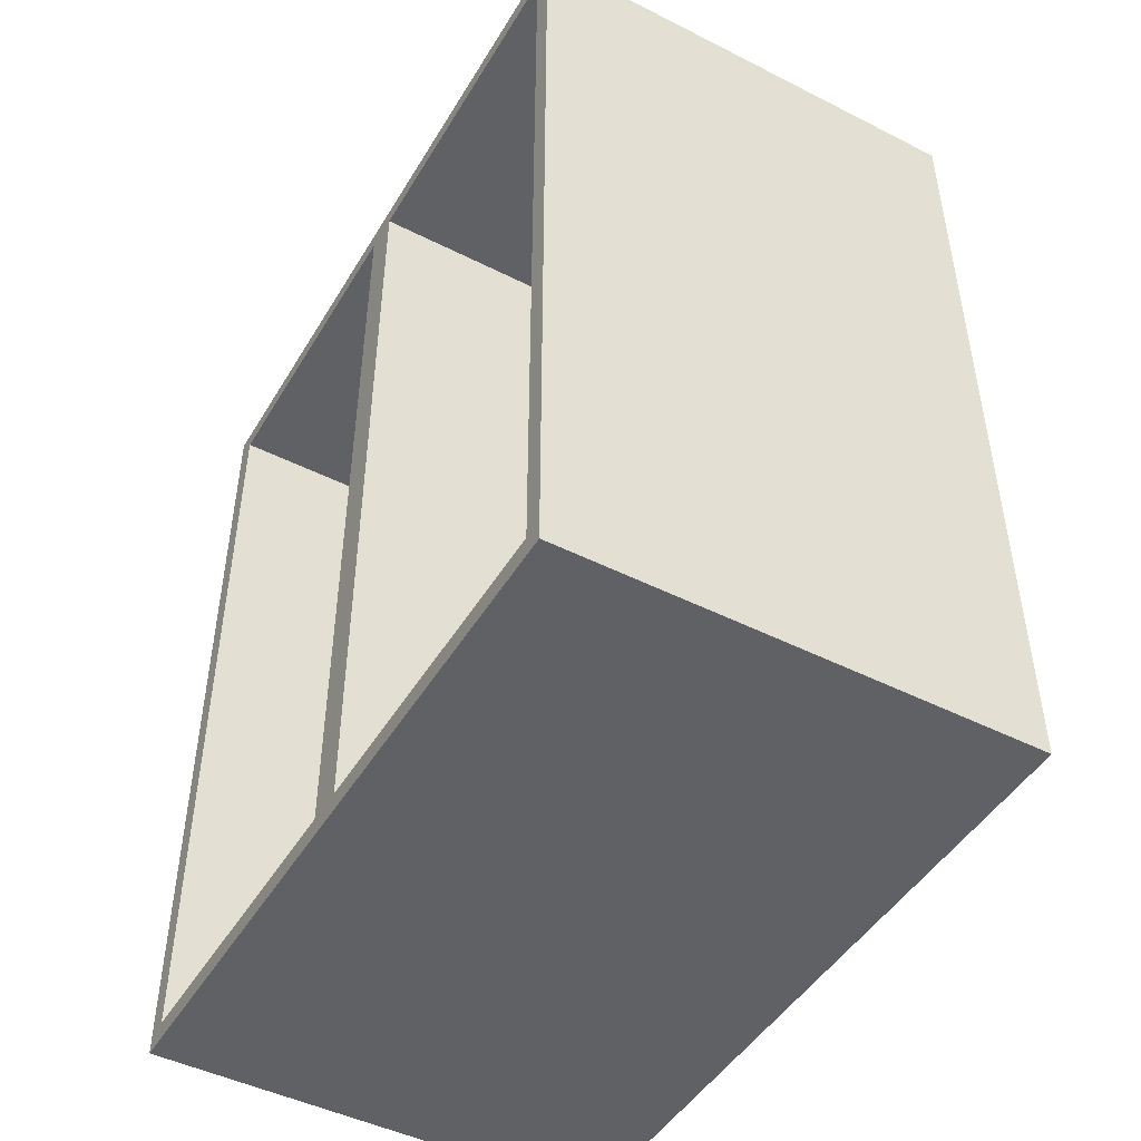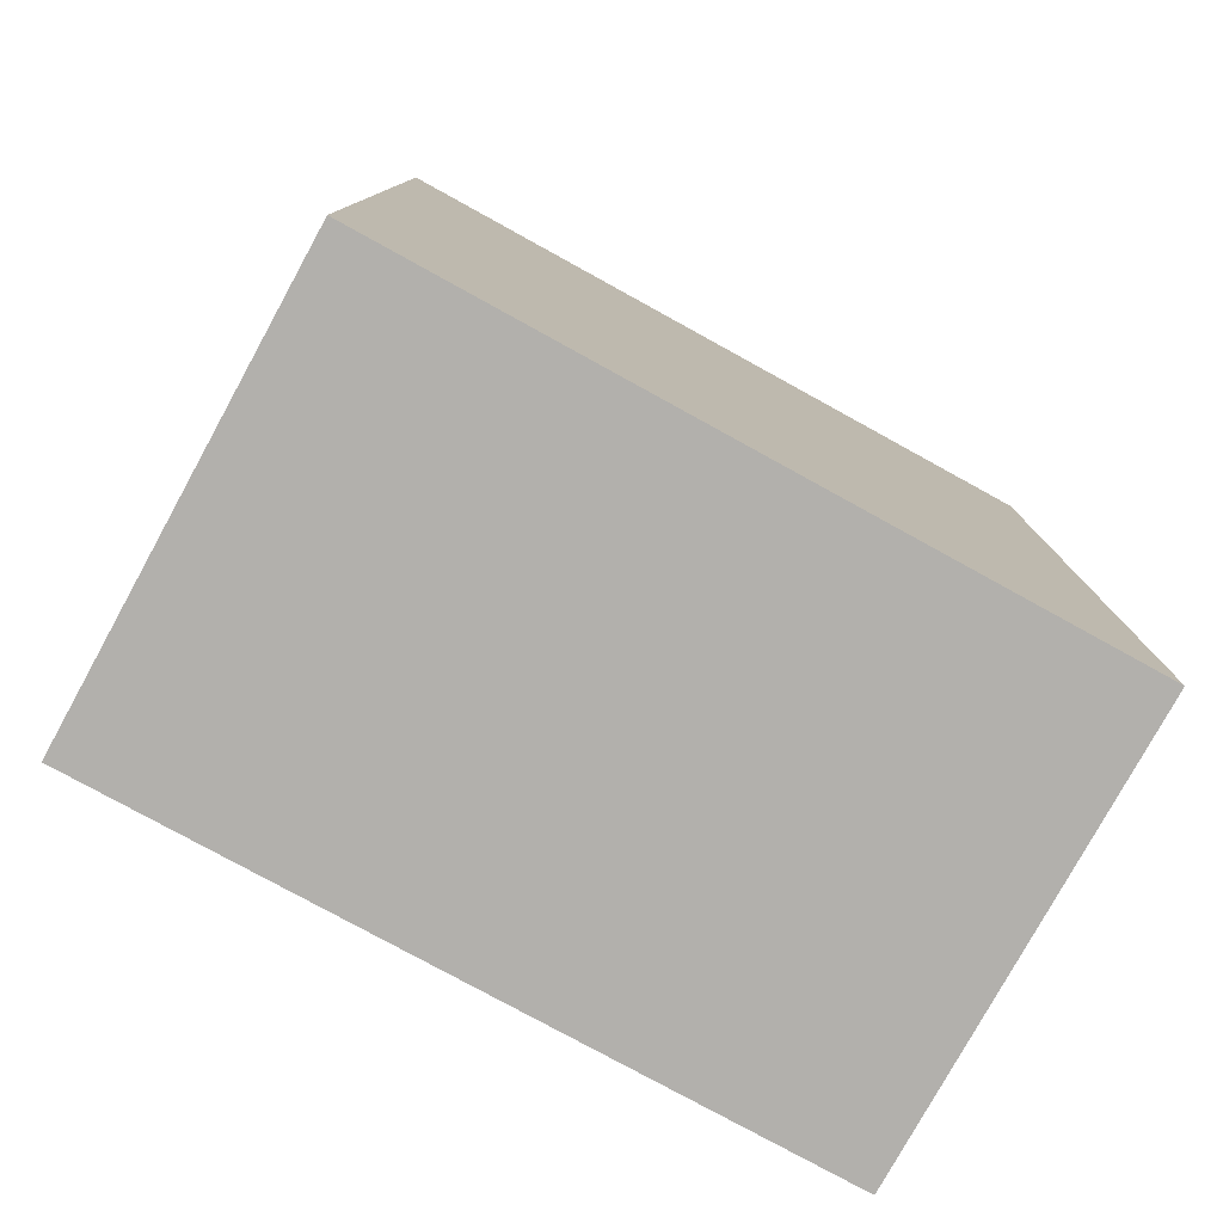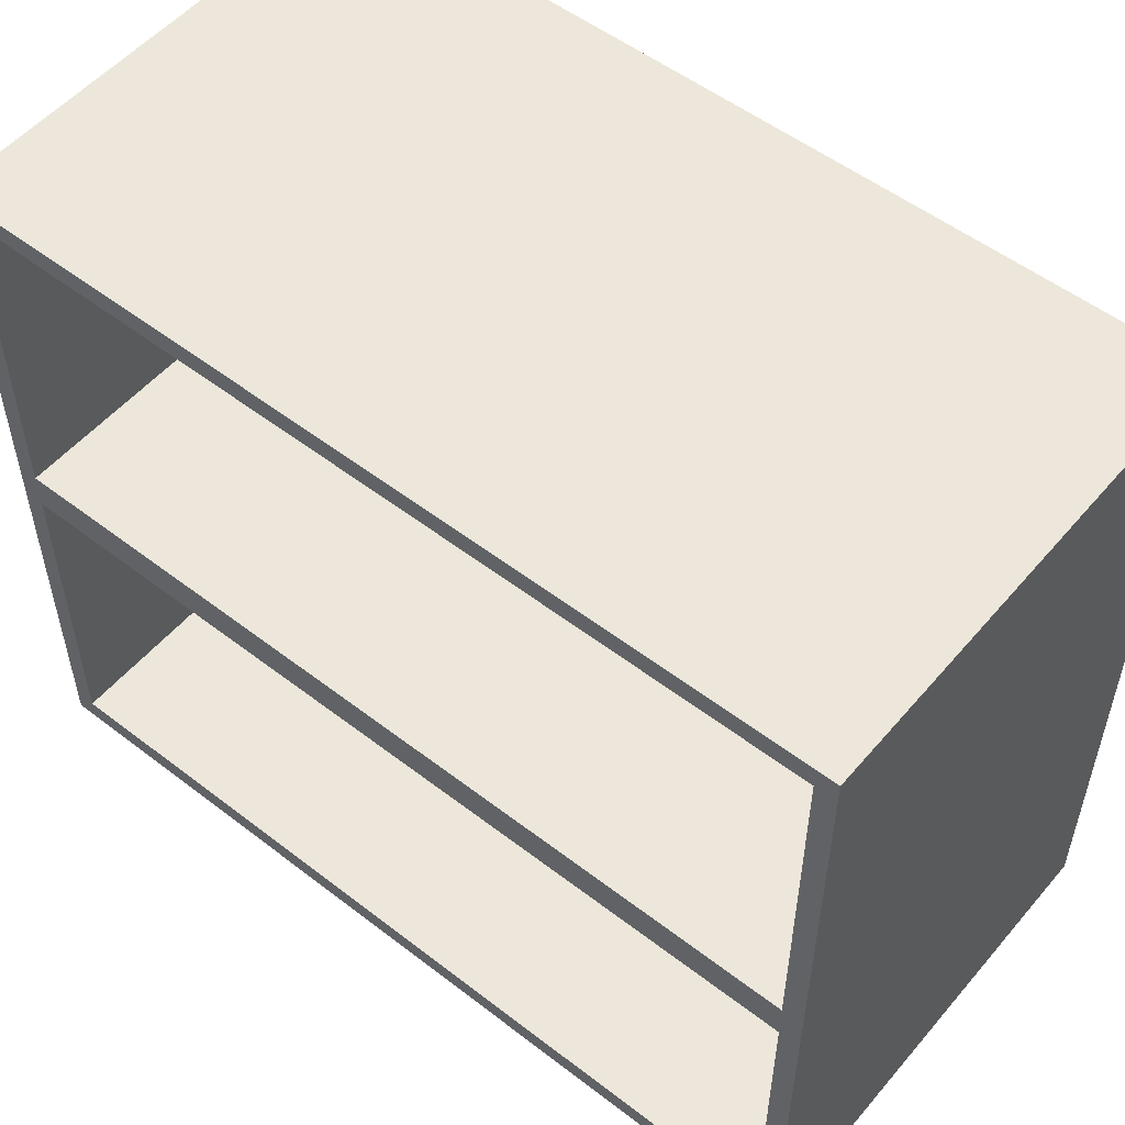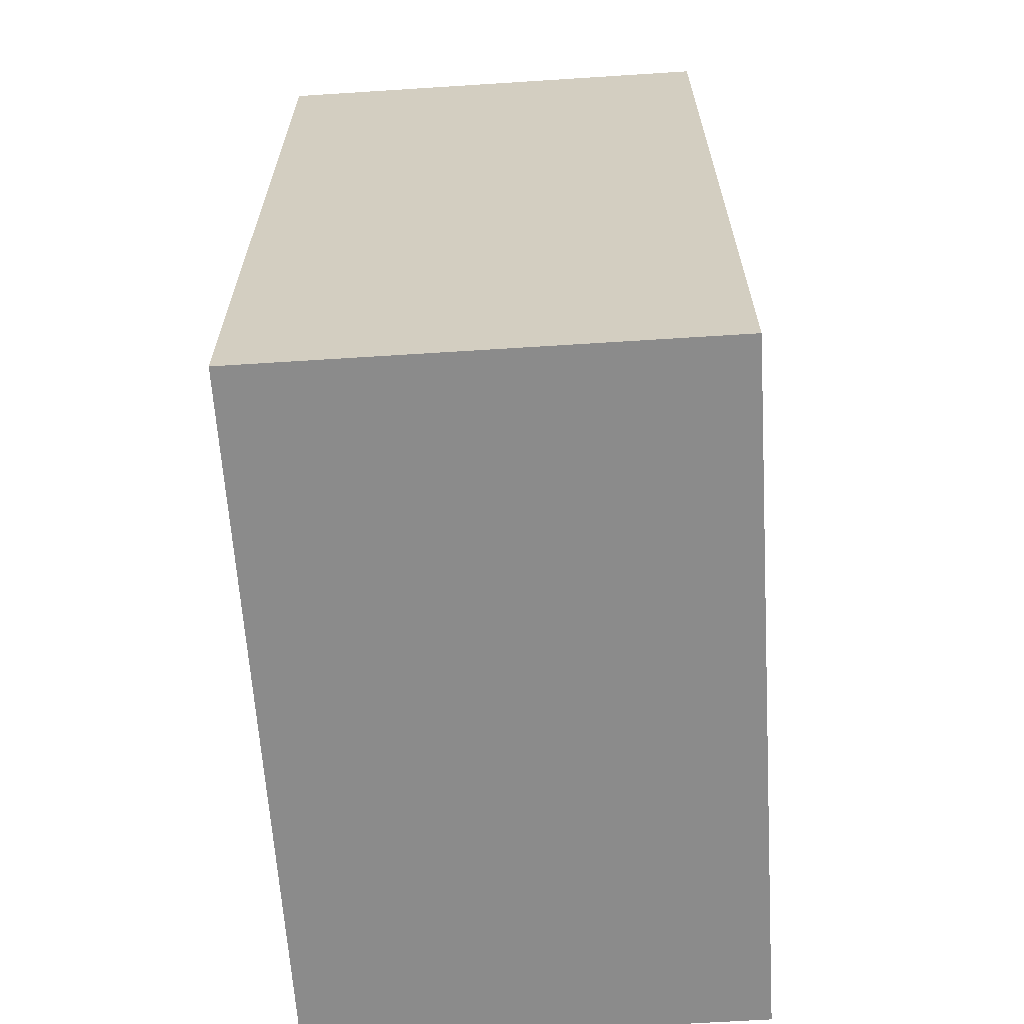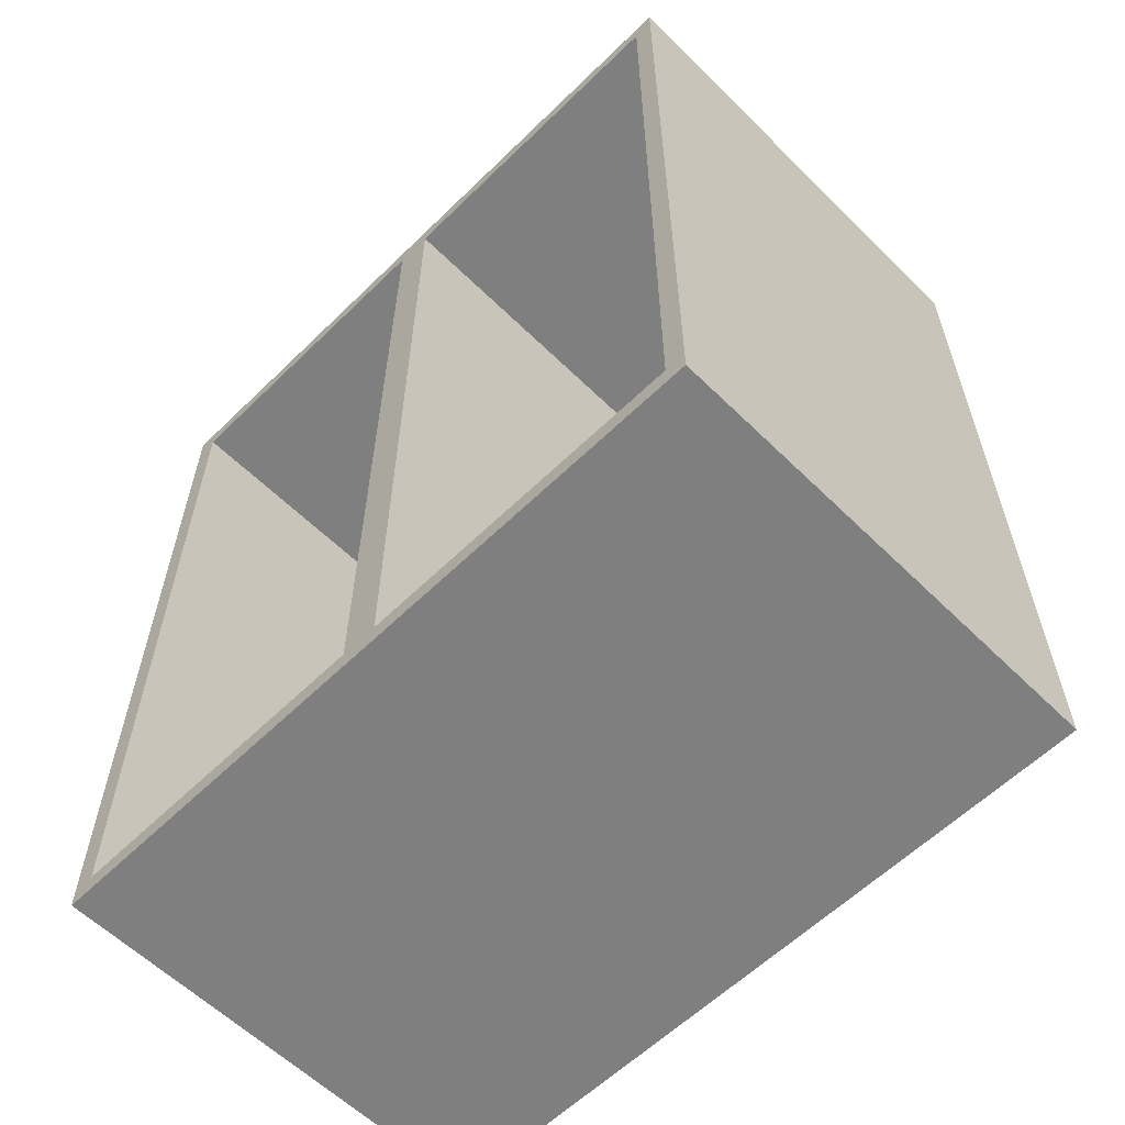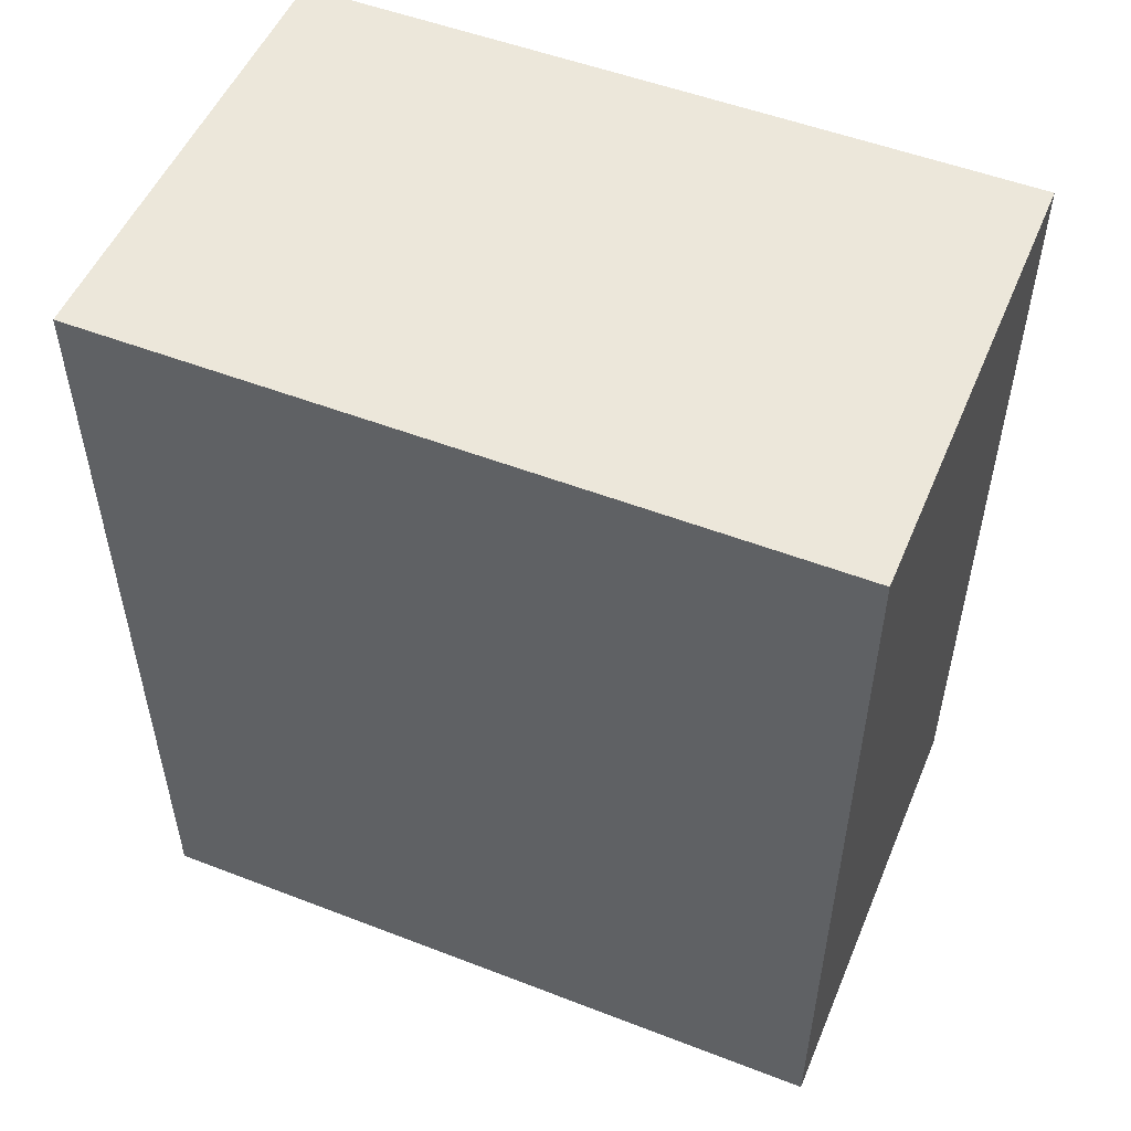
<metadata>
{"format":"obj","ext":"obj","renderer":"f3d","projection":"perspective","resolution":1024,"background":"white","views":[{"elev":-47.1,"azim":150.3,"up":"+Z"},{"elev":-78.6,"azim":-118.8,"up":"+Z"},{"elev":53.5,"azim":129.4,"up":"+Y"},{"elev":-63.9,"azim":3.7,"up":"+Z"},{"elev":-59.8,"azim":134.9,"up":"+Z"},{"elev":52.1,"azim":-67.4,"up":"+Z"}]}
</metadata>
<code>
o Cubo.010_Cubo.013
v -8.252 -12.84 -15.19
v -8.252 12.84 -15.19
v 8.252 -12.84 -15.19
v 8.252 12.84 -15.19
v -8.252 -12.84 15.19
v -8.252 12.84 15.19
v 8.252 -12.84 15.19
v 8.252 12.84 15.19
v -8.252 12.13 -15.19
v 8.252 12.13 -15.19
v 8.252 12.13 15.19
v -8.252 12.13 15.19
v 8.252 -12.09 -15.19
v 8.252 -12.09 15.19
v -8.252 -12.09 15.19
v -8.252 -12.09 -15.19
v 8.252 -12.84 14.48
v 8.252 12.84 14.48
v -8.252 -12.84 14.48
v -8.252 12.84 14.48
v -8.252 12.13 14.48
v 8.252 12.13 14.48
v 8.252 -12.09 14.48
v -8.252 -12.09 14.48
v 8.252 -12.84 -14.48
v -8.252 12.84 -14.48
v -8.252 12.13 -14.48
v -8.252 -12.09 -14.48
v 8.252 12.84 -14.48
v -8.252 -12.84 -14.48
v 8.252 12.13 -14.48
v 8.252 -12.09 -14.48
v -8.252 0.6082 -15.19
v 8.252 0.6082 -15.19
v 8.252 0.6082 15.19
v -8.252 0.6082 15.19
v 8.252 0.6082 14.48
v -8.252 0.6082 14.48
v 8.252 0.6082 -14.48
v -8.252 0.6082 -14.48
v 8.252 -0.6866 -15.19
v 8.252 -0.6866 15.19
v -8.252 -0.6866 15.19
v 8.252 -0.6866 14.48
v -8.252 -0.6866 14.48
v 8.252 -0.6866 -14.48
v -8.252 -0.6866 -14.48
v -8.252 -0.6866 -15.19
v -8.246 12.13 -14.48
v -8.246 12.13 14.48
v -8.246 -12.09 -14.48
v -8.246 -12.09 14.48
v -8.246 -0.6866 14.48
v -8.246 -0.6866 -14.48
v -8.246 0.6082 14.48
v -8.246 0.6082 -14.48
f 9 2 4 10
f 22 18 8 11
f 11 8 6 12
f 27 26 2 9
f 17 7 5 19
f 29 4 2 26
f 40 27 9 33
f 35 11 12 36
f 37 22 11 35
f 33 9 10 34
f 1 16 13 3
f 17 23 14 7
f 7 14 15 5
f 30 28 16 1
f 5 15 24 19
f 25 32 23 17
f 37 39 56 55
f 36 12 21 38
f 8 18 20 6
f 25 17 19 30
f 12 6 20 21
f 31 29 18 22
f 10 4 29 31
f 3 25 30 1
f 34 10 31 39
f 3 13 32 25
f 19 24 28 30
f 38 21 27 40
f 18 29 26 20
f 21 20 26 27
f 45 38 40 47
f 41 34 39 46
f 43 36 38 45
f 46 39 37 44
f 48 33 34 41
f 44 37 35 42
f 42 35 36 43
f 47 40 33 48
f 28 47 48 16
f 14 42 43 15
f 23 44 42 14
f 16 48 41 13
f 22 37 55 50
f 15 43 45 24
f 13 41 46 32
f 24 45 47 28
f 56 49 50 55
f 51 54 53 52
f 44 23 52 53
f 23 32 51 52
f 32 46 54 51
f 46 44 53 54
f 39 31 49 56
f 31 22 50 49

</code>
